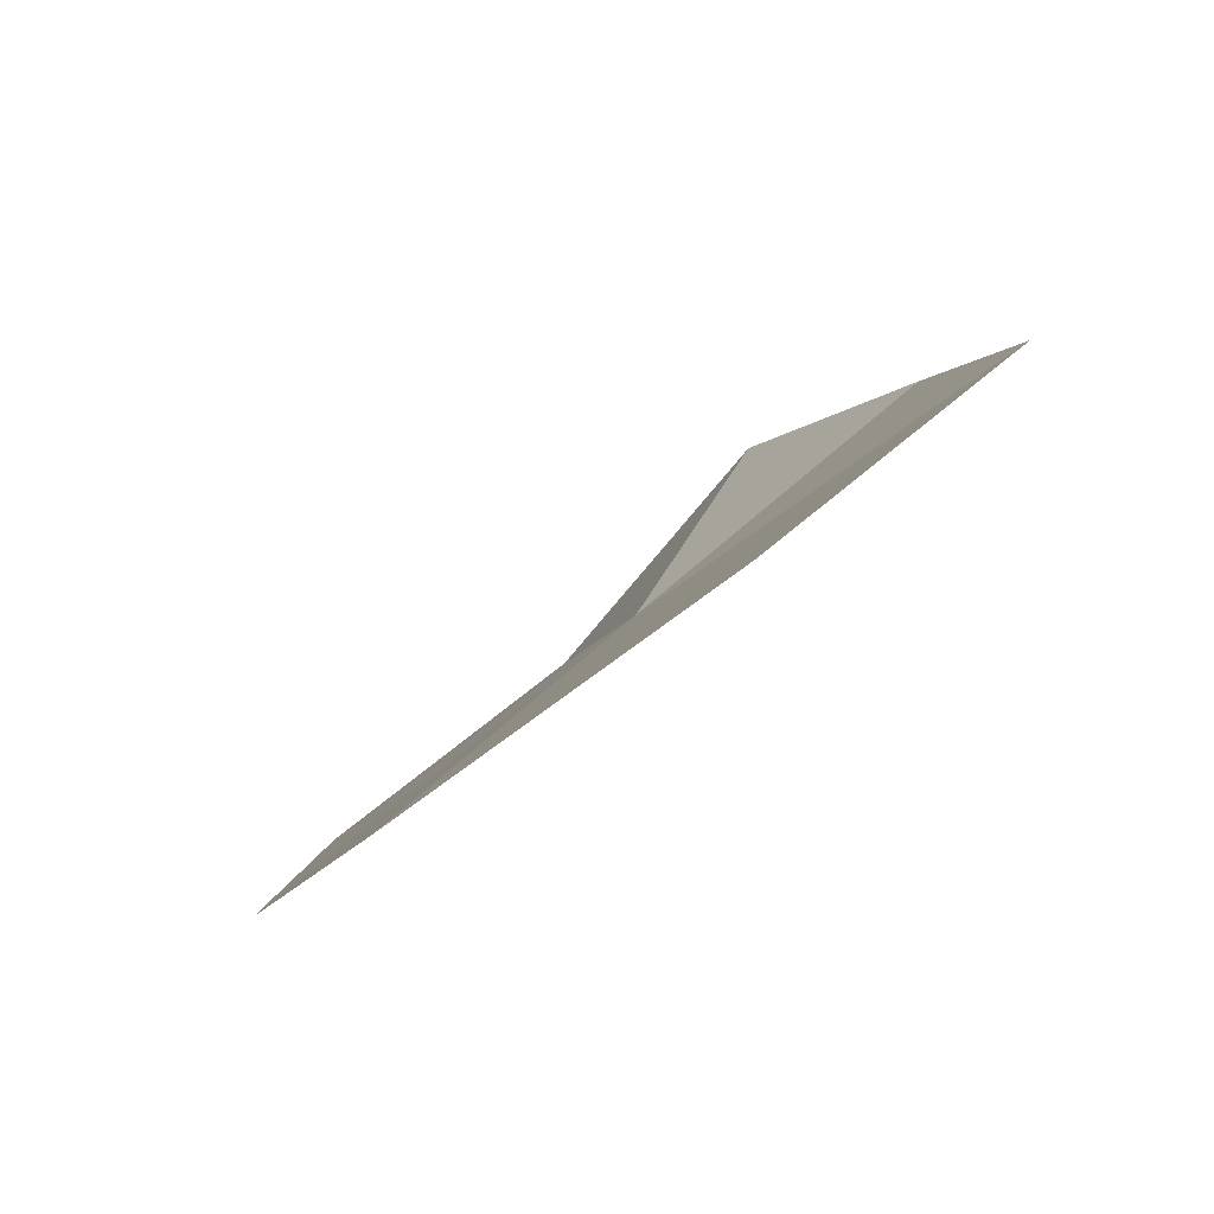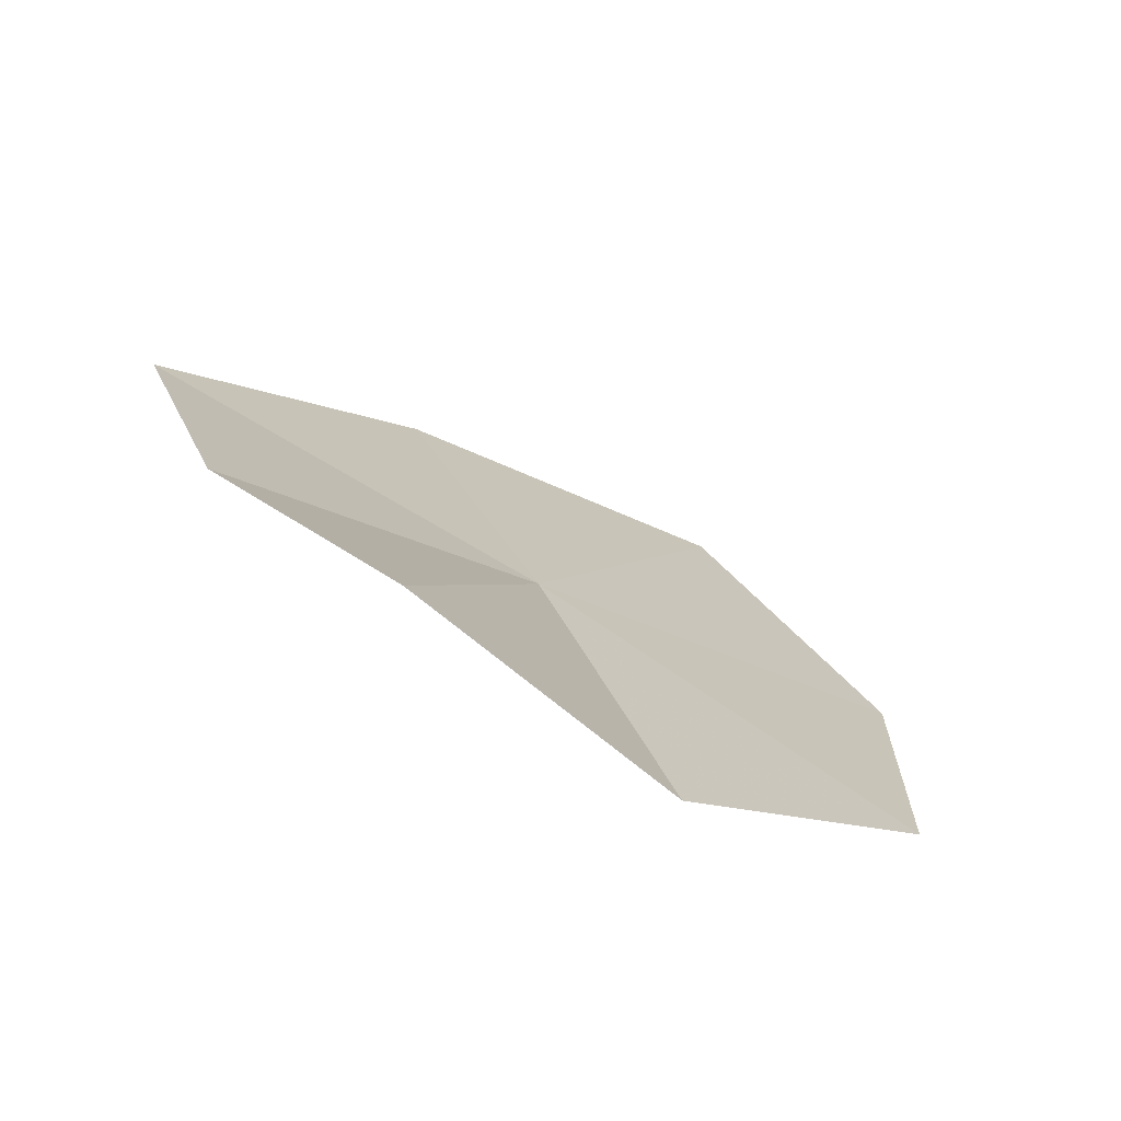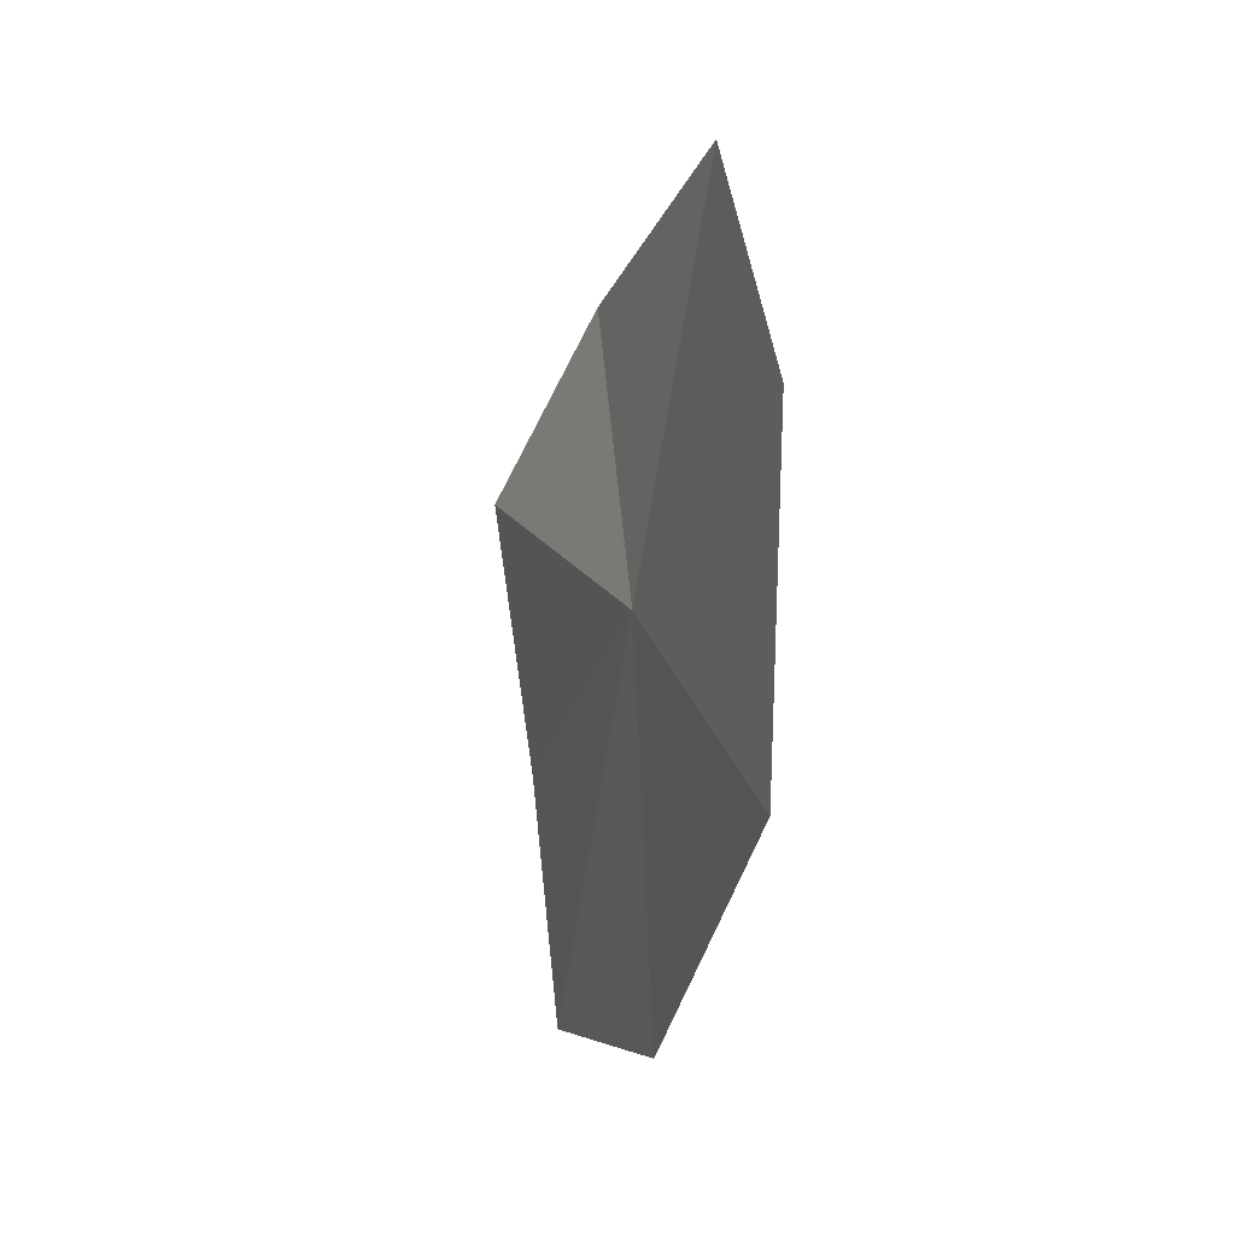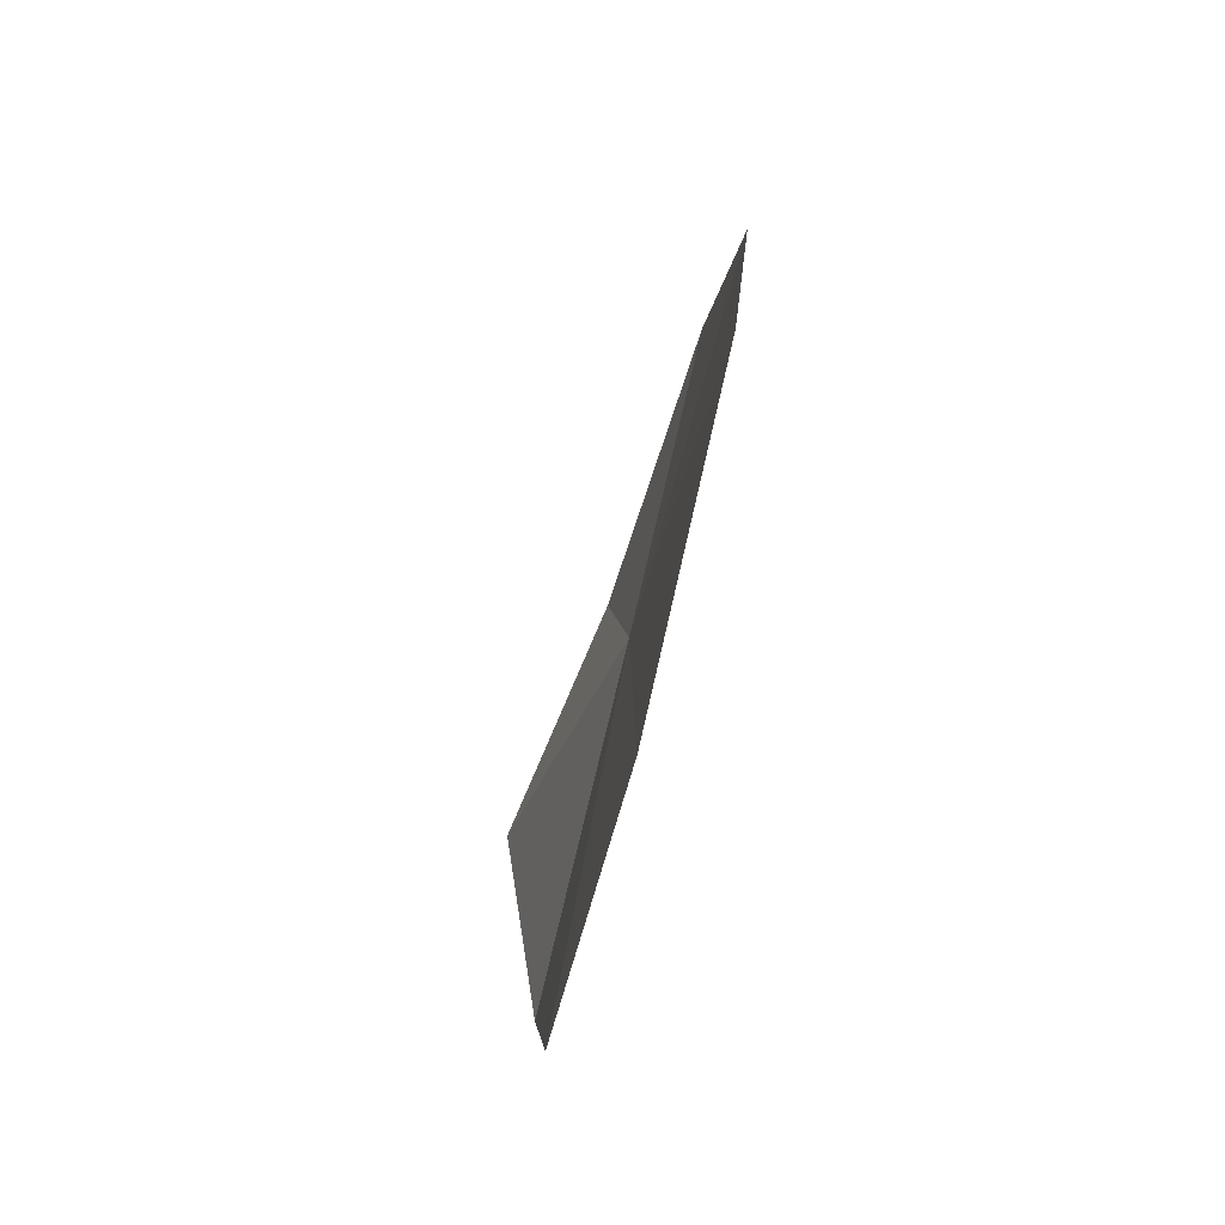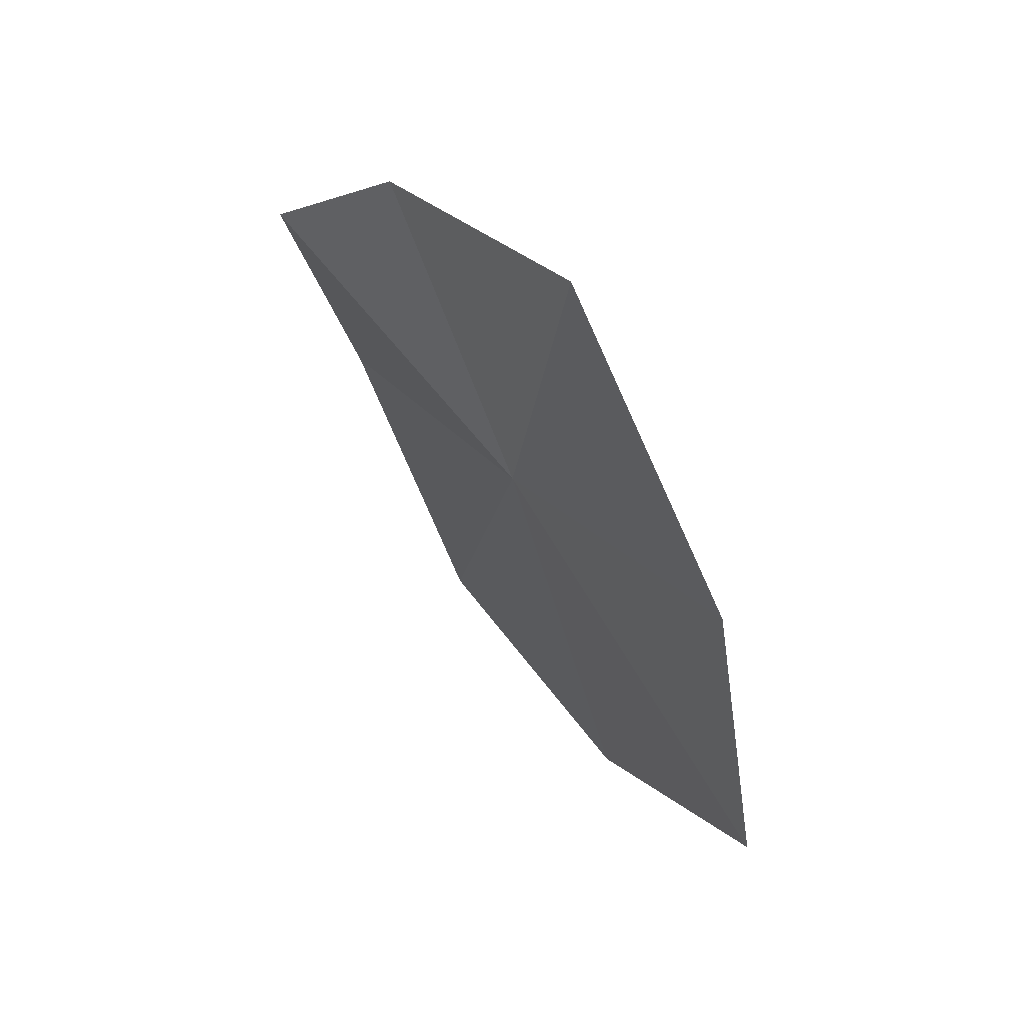
<metadata>
{"format":"obj","ext":"obj","renderer":"f3d","projection":"perspective","resolution":1024,"background":"white","views":[{"elev":-53.7,"azim":-36.2,"up":"+Y"},{"elev":76.3,"azim":132.5,"up":"+Y"},{"elev":15.2,"azim":-40.7,"up":"+Z"},{"elev":-35.8,"azim":-38.0,"up":"+Z"},{"elev":75.8,"azim":-60.5,"up":"+Z"}]}
</metadata>
<code>
v -0.7757 1.02 0.2489
v -0.7226 1.166 0.1136
v -0.8043 1.045 0.02566
v -0.7032 1.222 0.257
v -0.8697 0.8969 0.08108
v -0.8951 0.7985 0.2294
v -0.6927 1.144 0.3767
v -0.7279 1.014 0.4755
v -0.8202 0.8714 0.387
f 1 2 3
f 1 4 2
f 1 3 5
f 1 5 6
f 1 7 4
f 1 9 8
f 1 8 7
f 1 6 9

</code>
